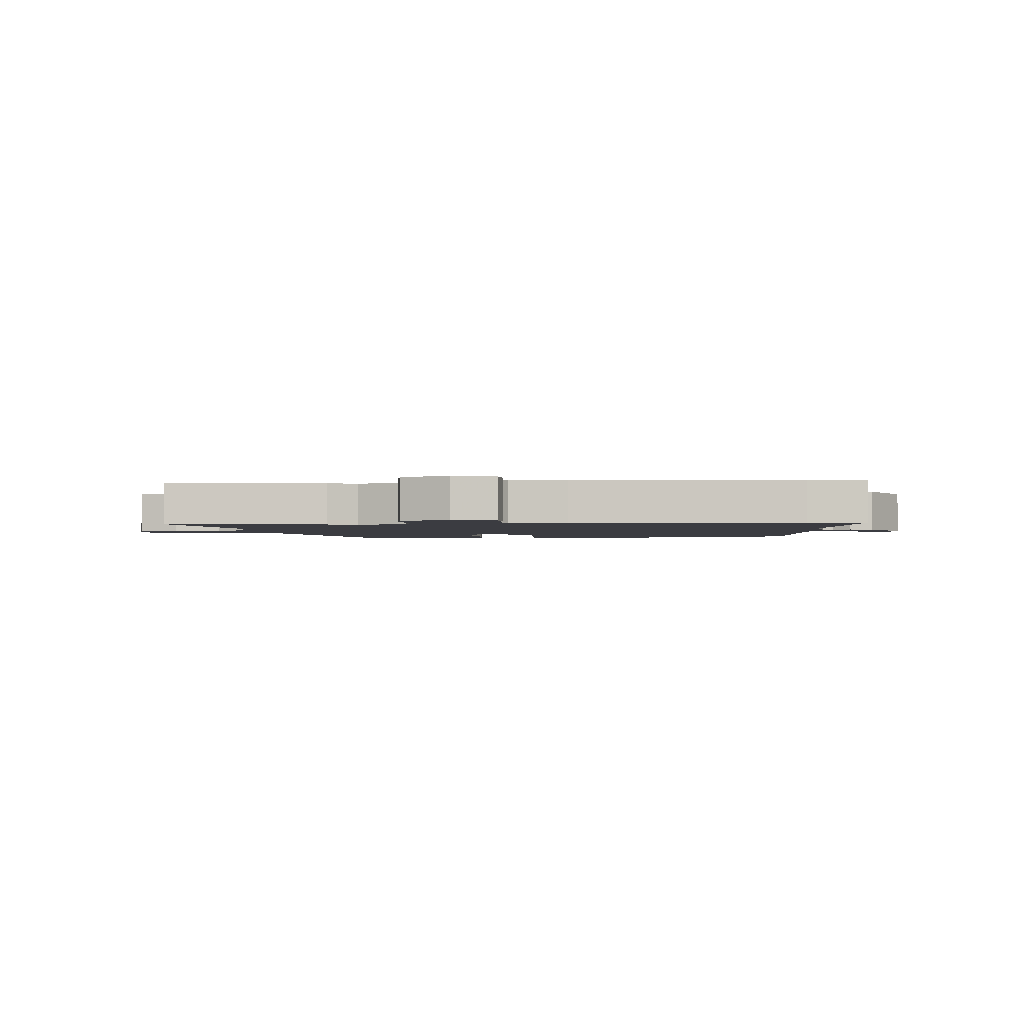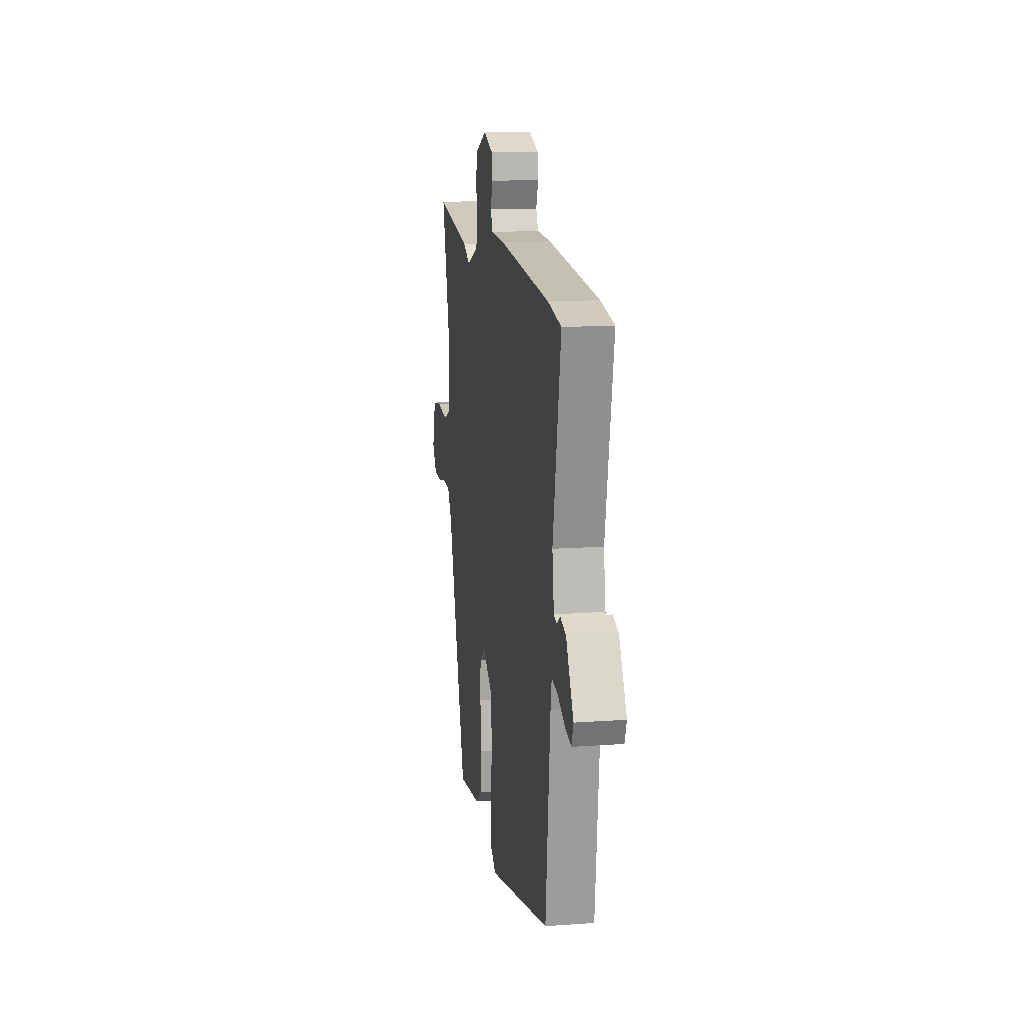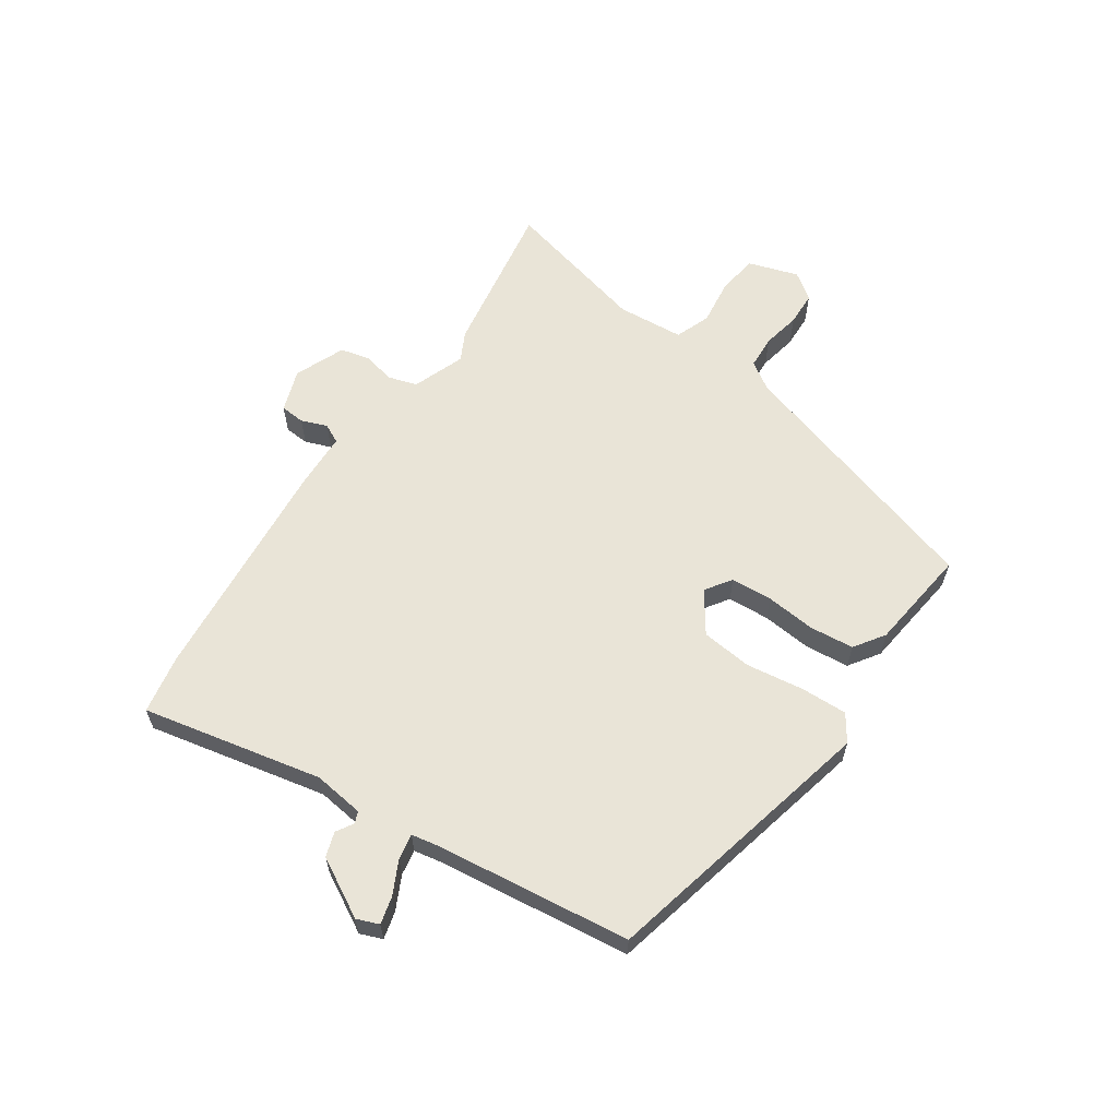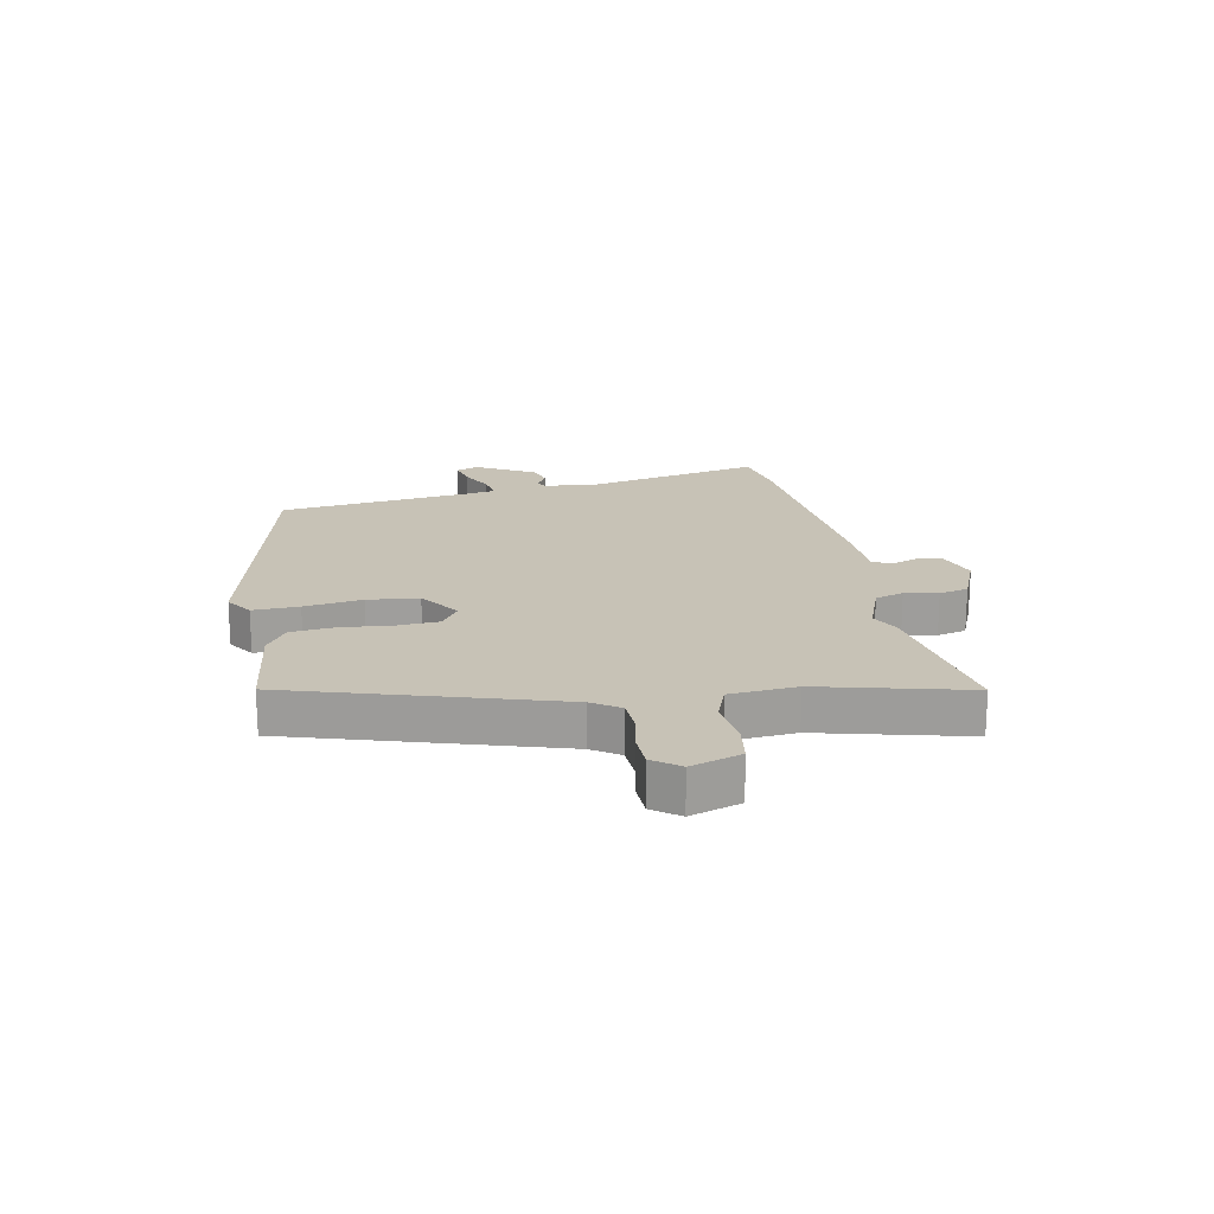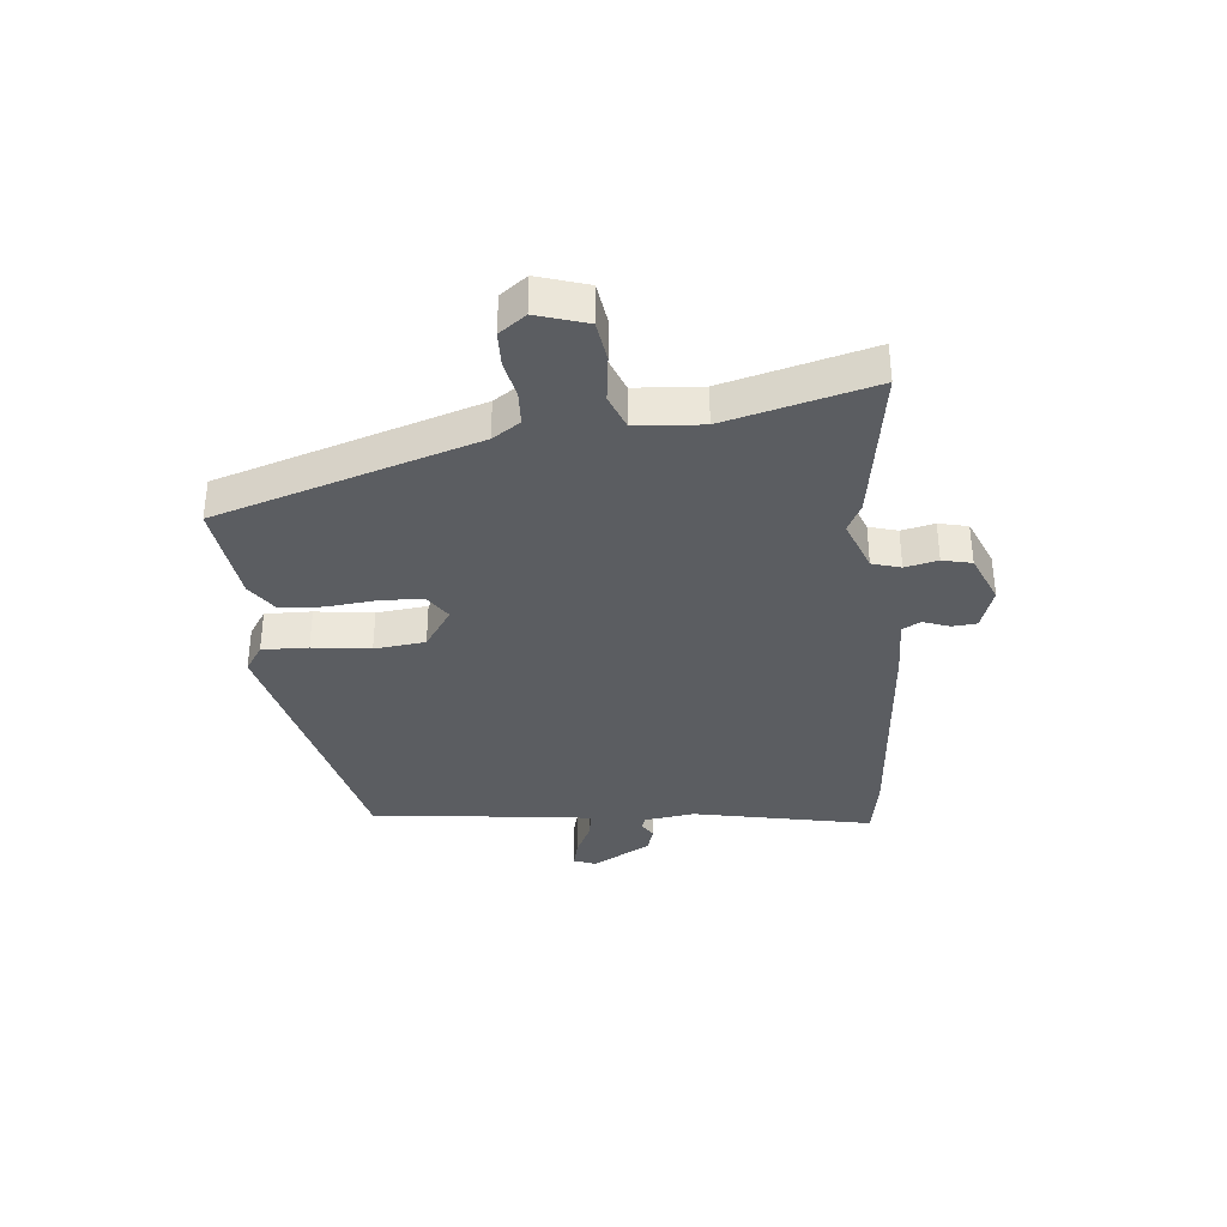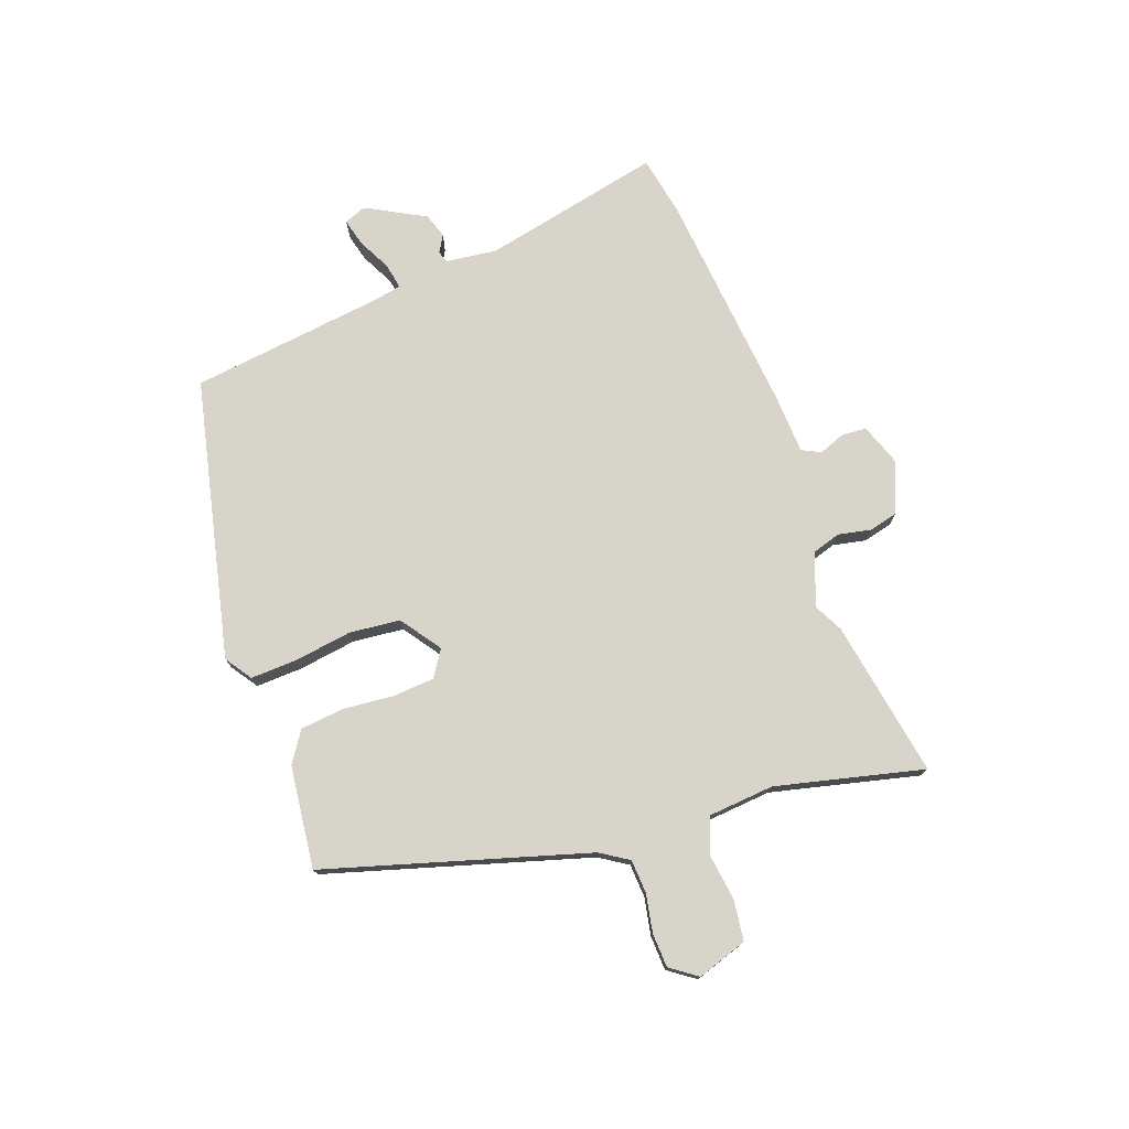
<metadata>
{"format":"obj","ext":"obj","renderer":"f3d","projection":"perspective","resolution":1024,"background":"white","views":[{"elev":-2.2,"azim":5.1,"up":"+Y"},{"elev":14.2,"azim":81.0,"up":"+Z"},{"elev":60.9,"azim":123.2,"up":"+Y"},{"elev":19.3,"azim":-101.9,"up":"+Y"},{"elev":-35.7,"azim":-85.0,"up":"+Y"},{"elev":75.7,"azim":-111.4,"up":"+Y"}]}
</metadata>
<code>
v -0.388 0.07 -0.484
v -0.531 0.07 -0.042
v -0.563 0.07 0.005
v -0.62 0.07 0.007
v -0.685 0.07 -0.007
v -0.743 0.07 -0.006
v -0.777 0.07 0.039
v -0.751 0.07 0.125
v -0.682 0.07 0.136
v -0.602 0.07 0.127
v -0.542 0.07 0.151
v -0.535 0.07 0.265
v -0.602 0.07 0.515
v -0.332 0.07 0.475
v -0.283 0.07 0.451
v -0.194 0.07 0.486
v -0.18 0.07 0.535
v -0.193 0.07 0.591
v -0.182 0.07 0.641
v -0.097 0.07 0.678
v -0.024 0.07 0.654
v -0.02 0.07 0.612
v -0.036 0.07 0.567
v -0.019 0.07 0.535
v 0.081 0.07 0.533
v 0.471 0.07 0.505
v 0.572 0.07 0.488
v 0.513 0.07 0.18
v 0.526 0.07 0.093
v 0.546 0.07 0.086
v 0.575 0.07 0.104
v 0.617 0.07 0.091
v 0.674 0.07 -0.008
v 0.66 0.07 -0.046
v 0.613 0.07 -0.035
v 0.556 0.07 -0.008
v 0.512 0.07 -0.001
v 0.504 0.07 -0.049
v 0.47 0.07 -0.382
v -0.005 0.07 -0.502
v -0.051 0.07 -0.472
v -0.05 0.07 -0.393
v -0.038 0.07 -0.294
v -0.049 0.07 -0.207
v -0.119 0.07 -0.16
v -0.163 0.07 -0.191
v -0.166 0.07 -0.262
v -0.156 0.07 -0.348
v -0.162 0.07 -0.423
v -0.213 0.07 -0.459
v -0.388 0 -0.484
v -0.531 0 -0.042
v -0.563 0 0.005
v -0.62 0 0.007
v -0.685 0 -0.007
v -0.743 0 -0.006
v -0.777 0 0.039
v -0.751 0 0.125
v -0.682 0 0.136
v -0.602 0 0.127
v -0.542 0 0.151
v -0.535 0 0.265
v -0.602 0 0.515
v -0.332 0 0.475
v -0.283 0 0.451
v -0.194 0 0.486
v -0.18 0 0.535
v -0.193 0 0.591
v -0.182 0 0.641
v -0.097 0 0.678
v -0.024 0 0.654
v -0.02 0 0.612
v -0.036 0 0.567
v -0.019 0 0.535
v 0.081 0 0.533
v 0.471 0 0.505
v 0.572 0 0.488
v 0.513 0 0.18
v 0.526 0 0.093
v 0.546 0 0.086
v 0.575 0 0.104
v 0.617 0 0.091
v 0.674 0 -0.008
v 0.66 0 -0.046
v 0.613 0 -0.035
v 0.556 0 -0.008
v 0.512 0 -0.001
v 0.504 0 -0.049
v 0.47 0 -0.382
v -0.005 0 -0.502
v -0.051 0 -0.472
v -0.05 0 -0.393
v -0.038 0 -0.294
v -0.049 0 -0.207
v -0.119 0 -0.16
v -0.163 0 -0.191
v -0.166 0 -0.262
v -0.156 0 -0.348
v -0.162 0 -0.423
v -0.213 0 -0.459
f 50 1 2
f 49 50 2
f 48 49 2
f 47 48 2
f 46 47 2 3
f 45 46 3
f 41 42 43
f 40 41 43
f 39 40 43
f 38 39 43
f 37 38 43 44
f 34 35 36
f 33 34 36
f 32 33 36
f 31 32 36
f 30 31 36
f 29 30 36 37
f 37 44 45
f 29 37 45
f 28 29 45
f 28 45 3
f 27 28 3
f 26 27 3
f 25 26 3
f 24 25 3
f 21 22 23
f 20 21 23
f 19 20 23
f 18 19 23
f 17 18 23
f 12 13 14 15
f 11 12 15 16
f 8 9 10
f 7 8 10
f 6 7 10
f 5 6 10
f 4 5 10
f 4 10 11
f 3 4 11 16
f 16 17 23 24
f 3 16 24
f 52 51 100
f 52 100 99
f 52 99 98
f 52 98 97
f 53 52 97 96
f 53 96 95
f 93 92 91
f 93 91 90
f 93 90 89
f 93 89 88
f 94 93 88 87
f 86 85 84
f 86 84 83
f 86 83 82
f 86 82 81
f 86 81 80
f 87 86 80 79
f 95 94 87
f 95 87 79
f 95 79 78
f 53 95 78
f 53 78 77
f 53 77 76
f 53 76 75
f 53 75 74
f 73 72 71
f 73 71 70
f 73 70 69
f 73 69 68
f 73 68 67
f 65 64 63 62
f 66 65 62 61
f 60 59 58
f 60 58 57
f 60 57 56
f 60 56 55
f 60 55 54
f 61 60 54
f 66 61 54 53
f 74 73 67 66
f 74 66 53
f 1 51 52 2
f 2 52 53 3
f 3 53 54 4
f 4 54 55 5
f 5 55 56 6
f 6 56 57 7
f 7 57 58 8
f 8 58 59 9
f 9 59 60 10
f 10 60 61 11
f 11 61 62 12
f 12 62 63 13
f 13 63 64 14
f 14 64 65 15
f 15 65 66 16
f 16 66 67 17
f 17 67 68 18
f 18 68 69 19
f 19 69 70 20
f 20 70 71 21
f 21 71 72 22
f 22 72 73 23
f 23 73 74 24
f 24 74 75 25
f 25 75 76 26
f 26 76 77 27
f 27 77 78 28
f 28 78 79 29
f 29 79 80 30
f 30 80 81 31
f 31 81 82 32
f 32 82 83 33
f 33 83 84 34
f 34 84 85 35
f 35 85 86 36
f 36 86 87 37
f 37 87 88 38
f 38 88 89 39
f 39 89 90 40
f 40 90 91 41
f 41 91 92 42
f 42 92 93 43
f 43 93 94 44
f 44 94 95 45
f 45 95 96 46
f 46 96 97 47
f 47 97 98 48
f 48 98 99 49
f 49 99 100 50
f 50 100 51 1

</code>
